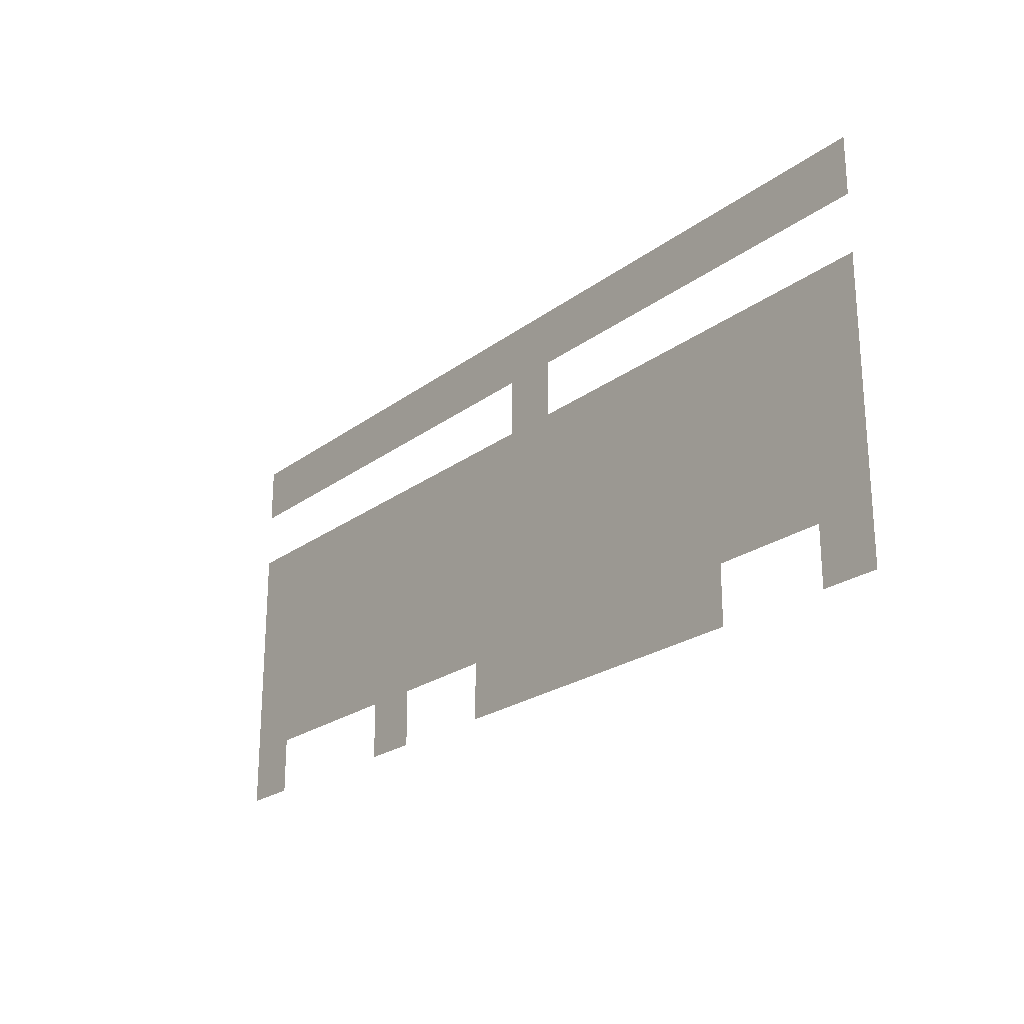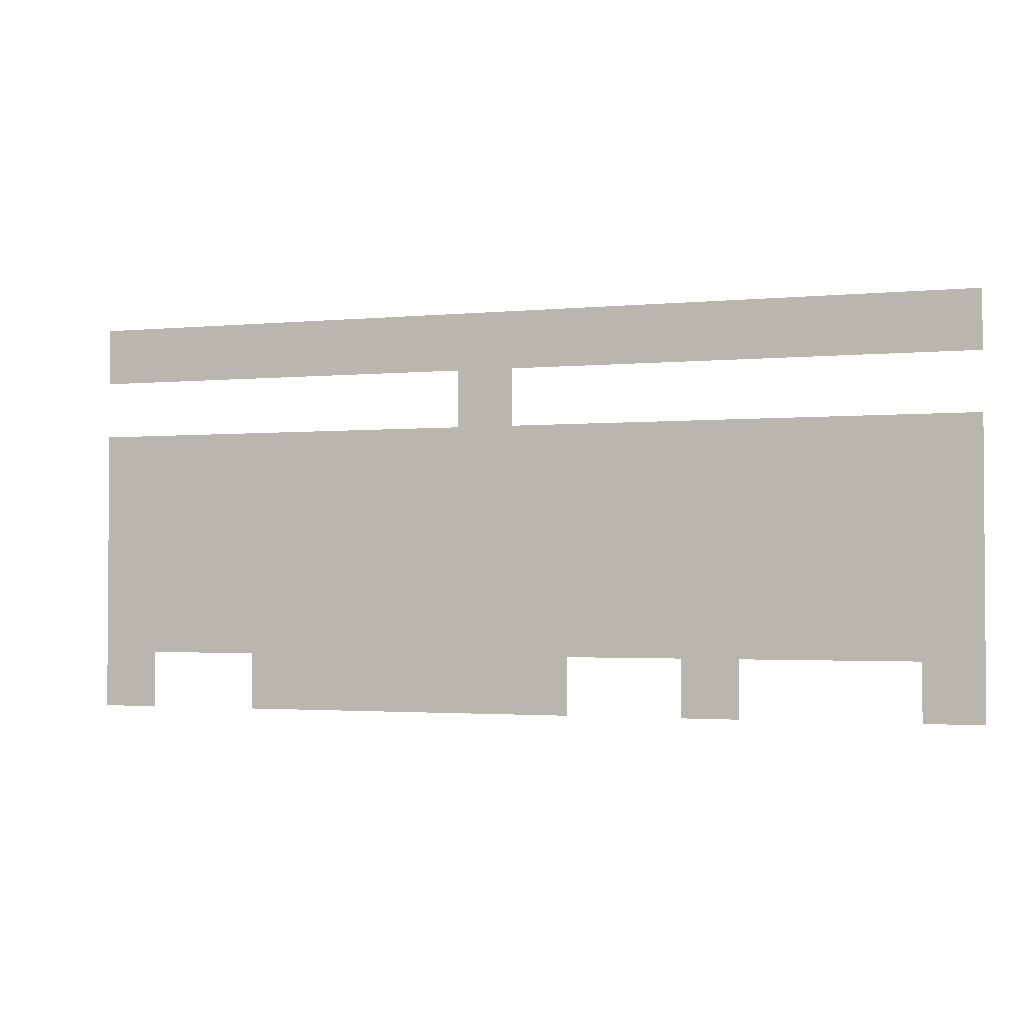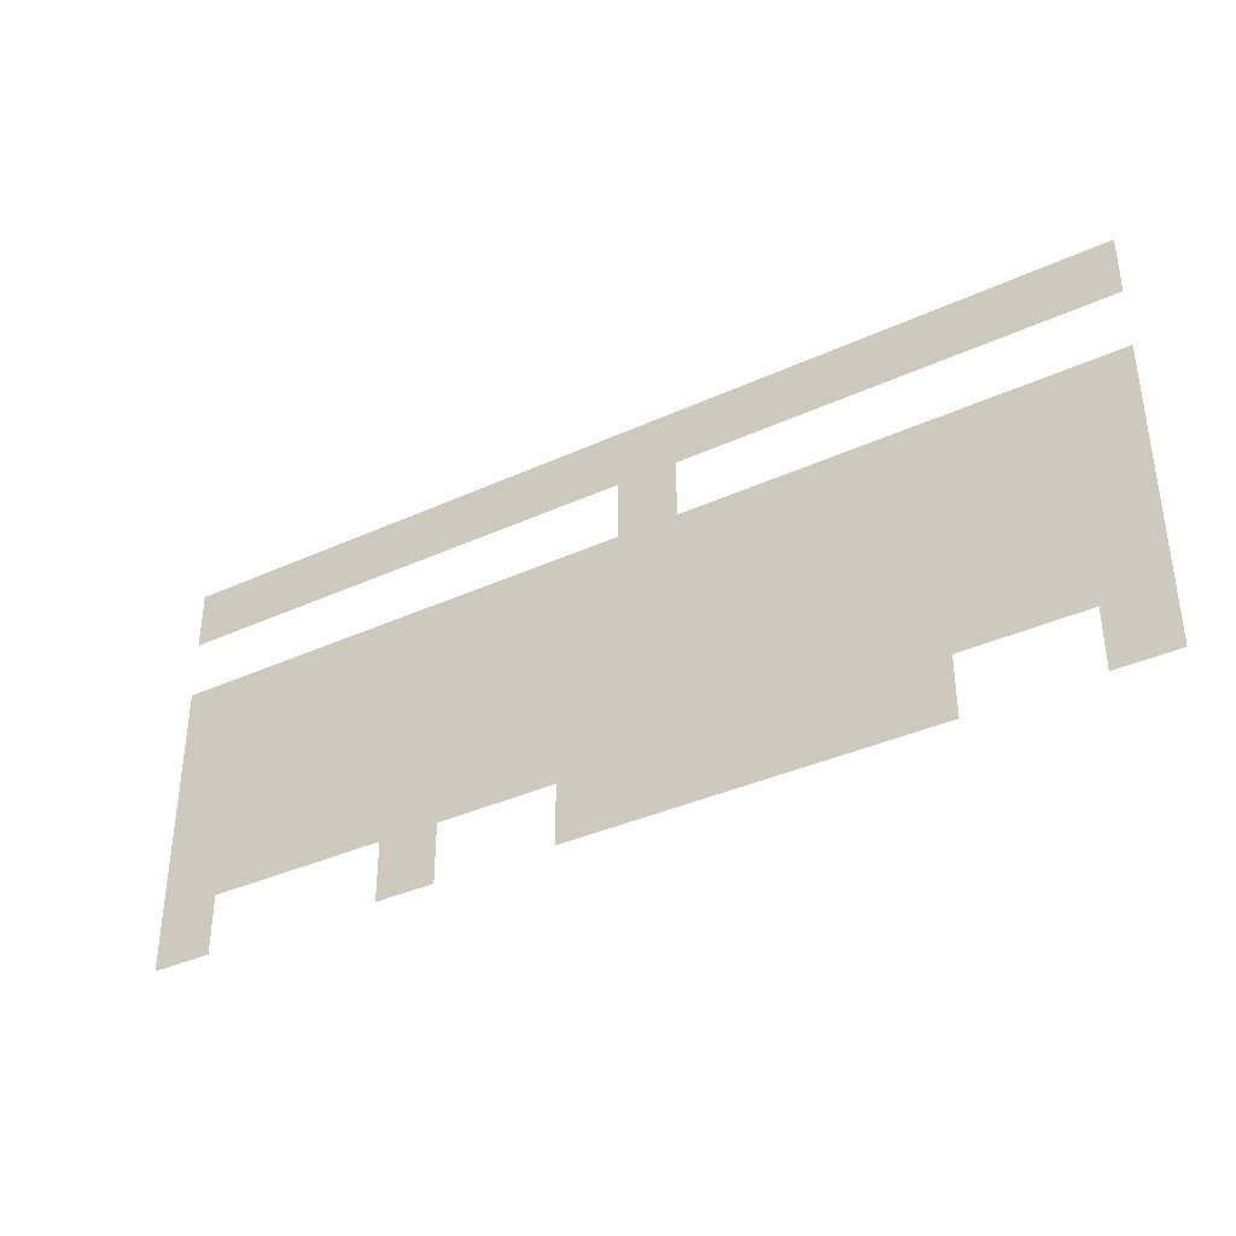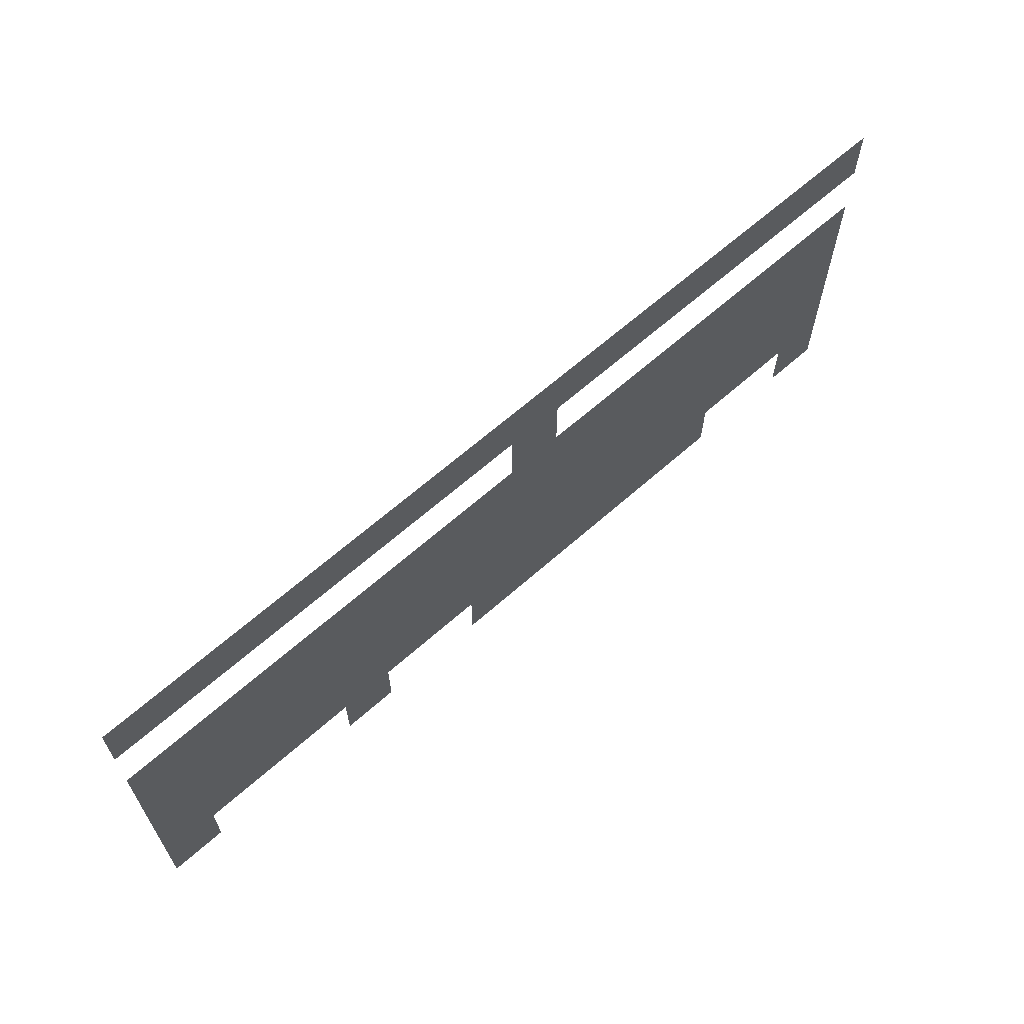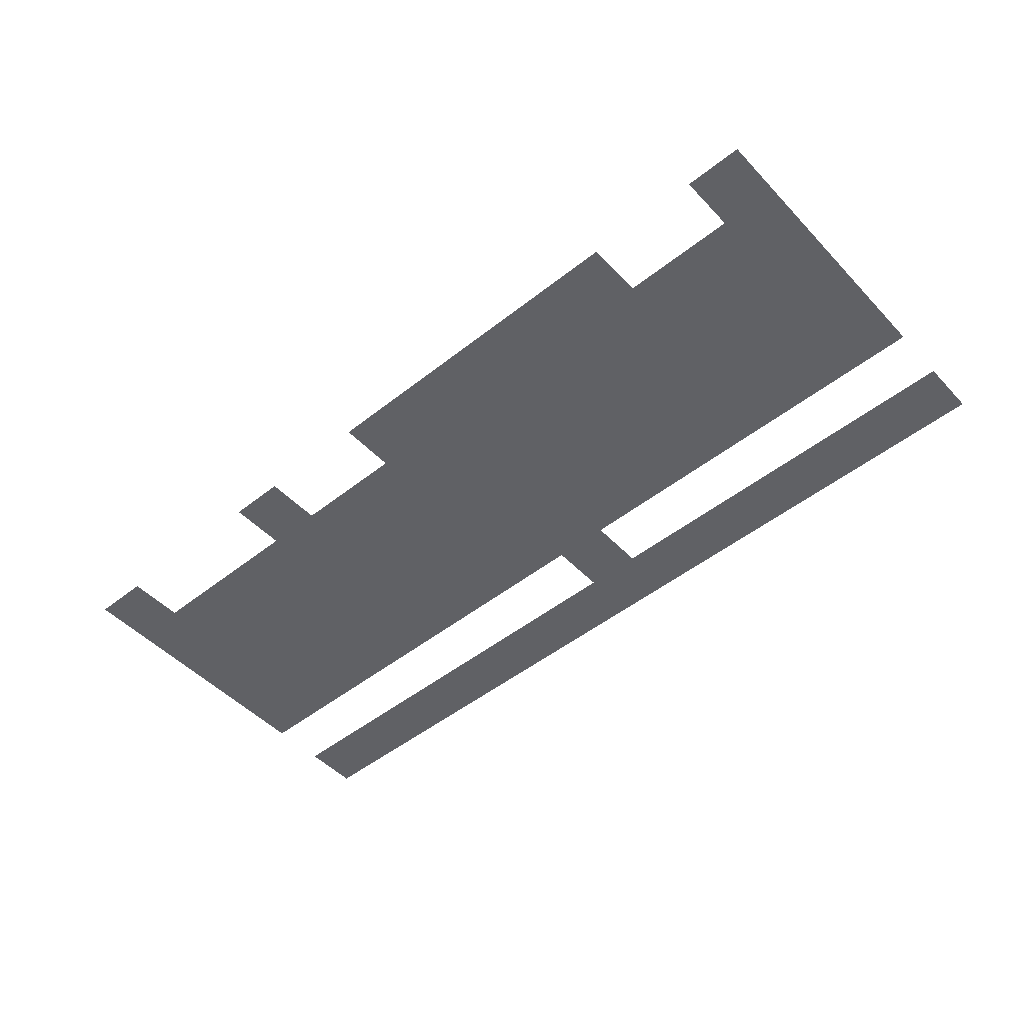
<metadata>
{"format":"obj","ext":"obj","renderer":"f3d","projection":"perspective","resolution":1024,"background":"white","views":[{"elev":-23.0,"azim":51.3,"up":"+Y"},{"elev":-2.2,"azim":-160.6,"up":"+Y"},{"elev":-36.9,"azim":30.7,"up":"+Y"},{"elev":64.1,"azim":-41.9,"up":"+Y"},{"elev":-49.2,"azim":41.2,"up":"+Z"}]}
</metadata>
<code>
v 0 -2 0
v -1 -2 0
v -1 -1 0
v 0 -1 0
v -1 -2 0
v -2 -2 0
v -2 -1 0
v -1 -1 0
v -2 -2 0
v -3 -2 0
v -3 -1 0
v -2 -1 0
v -3 -2 0
v -4 -2 0
v -4 -1 0
v -3 -1 0
v -4 -2 0
v -5 -2 0
v -5 -1 0
v -4 -1 0
v -5 -2 0
v -6 -2 0
v -6 -1 0
v -5 -1 0
v -6 -2 0
v -7 -2 0
v -7 -1 0
v -6 -1 0
v -7 -2 0
v -8 -2 0
v -8 -1 0
v -7 -1 0
v -8 -2 0
v -9 -2 0
v -9 -1 0
v -8 -1 0
v -9 -2 0
v -10 -2 0
v -10 -1 0
v -9 -1 0
v -10 -2 0
v -11 -2 0
v -11 -1 0
v -10 -1 0
v -11 -2 0
v -12 -2 0
v -12 -1 0
v -11 -1 0
v -12 -2 0
v -13 -2 0
v -13 -1 0
v -12 -1 0
v -13 -2 0
v -14 -2 0
v -14 -1 0
v -13 -1 0
v -14 -2 0
v -15 -2 0
v -15 -1 0
v -14 -1 0
v -15 -2 0
v -16 -2 0
v -16 -1 0
v -15 -1 0
v -7 -3 0
v -8 -3 0
v -8 -2 0
v -7 -2 0
v 0 -4 0
v -1 -4 0
v -1 -3 0
v 0 -3 0
v -1 -4 0
v -2 -4 0
v -2 -3 0
v -1 -3 0
v -2 -4 0
v -3 -4 0
v -3 -3 0
v -2 -3 0
v -3 -4 0
v -4 -4 0
v -4 -3 0
v -3 -3 0
v -4 -4 0
v -5 -4 0
v -5 -3 0
v -4 -3 0
v -5 -4 0
v -6 -4 0
v -6 -3 0
v -5 -3 0
v -6 -4 0
v -7 -4 0
v -7 -3 0
v -6 -3 0
v -7 -4 0
v -8 -4 0
v -8 -3 0
v -7 -3 0
v -8 -4 0
v -9 -4 0
v -9 -3 0
v -8 -3 0
v -9 -4 0
v -10 -4 0
v -10 -3 0
v -9 -3 0
v -10 -4 0
v -11 -4 0
v -11 -3 0
v -10 -3 0
v -11 -4 0
v -12 -4 0
v -12 -3 0
v -11 -3 0
v -12 -4 0
v -13 -4 0
v -13 -3 0
v -12 -3 0
v -13 -4 0
v -14 -4 0
v -14 -3 0
v -13 -3 0
v -14 -4 0
v -15 -4 0
v -15 -3 0
v -14 -3 0
v -15 -4 0
v -16 -4 0
v -16 -3 0
v -15 -3 0
v 0 -5 0
v -1 -5 0
v -1 -4 0
v 0 -4 0
v -1 -5 0
v -2 -5 0
v -2 -4 0
v -1 -4 0
v -2 -5 0
v -3 -5 0
v -3 -4 0
v -2 -4 0
v -3 -5 0
v -4 -5 0
v -4 -4 0
v -3 -4 0
v -4 -5 0
v -5 -5 0
v -5 -4 0
v -4 -4 0
v -5 -5 0
v -6 -5 0
v -6 -4 0
v -5 -4 0
v -6 -5 0
v -7 -5 0
v -7 -4 0
v -6 -4 0
v -7 -5 0
v -8 -5 0
v -8 -4 0
v -7 -4 0
v -8 -5 0
v -9 -5 0
v -9 -4 0
v -8 -4 0
v -9 -5 0
v -10 -5 0
v -10 -4 0
v -9 -4 0
v -10 -5 0
v -11 -5 0
v -11 -4 0
v -10 -4 0
v -11 -5 0
v -12 -5 0
v -12 -4 0
v -11 -4 0
v -12 -5 0
v -13 -5 0
v -13 -4 0
v -12 -4 0
v -13 -5 0
v -14 -5 0
v -14 -4 0
v -13 -4 0
v -14 -5 0
v -15 -5 0
v -15 -4 0
v -14 -4 0
v -15 -5 0
v -16 -5 0
v -16 -4 0
v -15 -4 0
v 0 -6 0
v -1 -6 0
v -1 -5 0
v 0 -5 0
v -1 -6 0
v -2 -6 0
v -2 -5 0
v -1 -5 0
v -2 -6 0
v -3 -6 0
v -3 -5 0
v -2 -5 0
v -3 -6 0
v -4 -6 0
v -4 -5 0
v -3 -5 0
v -4 -6 0
v -5 -6 0
v -5 -5 0
v -4 -5 0
v -5 -6 0
v -6 -6 0
v -6 -5 0
v -5 -5 0
v -6 -6 0
v -7 -6 0
v -7 -5 0
v -6 -5 0
v -7 -6 0
v -8 -6 0
v -8 -5 0
v -7 -5 0
v -8 -6 0
v -9 -6 0
v -9 -5 0
v -8 -5 0
v -9 -6 0
v -10 -6 0
v -10 -5 0
v -9 -5 0
v -10 -6 0
v -11 -6 0
v -11 -5 0
v -10 -5 0
v -11 -6 0
v -12 -6 0
v -12 -5 0
v -11 -5 0
v -12 -6 0
v -13 -6 0
v -13 -5 0
v -12 -5 0
v -13 -6 0
v -14 -6 0
v -14 -5 0
v -13 -5 0
v -14 -6 0
v -15 -6 0
v -15 -5 0
v -14 -5 0
v -15 -6 0
v -16 -6 0
v -16 -5 0
v -15 -5 0
v 0 -7 0
v -1 -7 0
v -1 -6 0
v 0 -6 0
v -1 -7 0
v -2 -7 0
v -2 -6 0
v -1 -6 0
v -2 -7 0
v -3 -7 0
v -3 -6 0
v -2 -6 0
v -3 -7 0
v -4 -7 0
v -4 -6 0
v -3 -6 0
v -4 -7 0
v -5 -7 0
v -5 -6 0
v -4 -6 0
v -5 -7 0
v -6 -7 0
v -6 -6 0
v -5 -6 0
v -6 -7 0
v -7 -7 0
v -7 -6 0
v -6 -6 0
v -7 -7 0
v -8 -7 0
v -8 -6 0
v -7 -6 0
v -8 -7 0
v -9 -7 0
v -9 -6 0
v -8 -6 0
v -9 -7 0
v -10 -7 0
v -10 -6 0
v -9 -6 0
v -10 -7 0
v -11 -7 0
v -11 -6 0
v -10 -6 0
v -11 -7 0
v -12 -7 0
v -12 -6 0
v -11 -6 0
v -12 -7 0
v -13 -7 0
v -13 -6 0
v -12 -6 0
v -13 -7 0
v -14 -7 0
v -14 -6 0
v -13 -6 0
v -14 -7 0
v -15 -7 0
v -15 -6 0
v -14 -6 0
v -15 -7 0
v -16 -7 0
v -16 -6 0
v -15 -6 0
v 0 -8 0
v -1 -8 0
v -1 -7 0
v 0 -7 0
v -3 -8 0
v -4 -8 0
v -4 -7 0
v -3 -7 0
v -4 -8 0
v -5 -8 0
v -5 -7 0
v -4 -7 0
v -5 -8 0
v -6 -8 0
v -6 -7 0
v -5 -7 0
v -6 -8 0
v -7 -8 0
v -7 -7 0
v -6 -7 0
v -7 -8 0
v -8 -8 0
v -8 -7 0
v -7 -7 0
v -8 -8 0
v -9 -8 0
v -9 -7 0
v -8 -7 0
v -11 -8 0
v -12 -8 0
v -12 -7 0
v -11 -7 0
v -15 -8 0
v -16 -8 0
v -16 -7 0
v -15 -7 0
g Pueblo_mesh_0040
f 1 2 3 4
f 5 6 7 8
f 9 10 11 12
f 13 14 15 16
f 17 18 19 20
f 21 22 23 24
f 25 26 27 28
f 29 30 31 32
f 33 34 35 36
f 37 38 39 40
f 41 42 43 44
f 45 46 47 48
f 49 50 51 52
f 53 54 55 56
f 57 58 59 60
f 61 62 63 64
f 65 66 67 68
f 69 70 71 72
f 73 74 75 76
f 77 78 79 80
f 81 82 83 84
f 85 86 87 88
f 89 90 91 92
f 93 94 95 96
f 97 98 99 100
f 101 102 103 104
f 105 106 107 108
f 109 110 111 112
f 113 114 115 116
f 117 118 119 120
f 121 122 123 124
f 125 126 127 128
f 129 130 131 132
f 133 134 135 136
f 137 138 139 140
f 141 142 143 144
f 145 146 147 148
f 149 150 151 152
f 153 154 155 156
f 157 158 159 160
f 161 162 163 164
f 165 166 167 168
f 169 170 171 172
f 173 174 175 176
f 177 178 179 180
f 181 182 183 184
f 185 186 187 188
f 189 190 191 192
f 193 194 195 196
f 197 198 199 200
f 201 202 203 204
f 205 206 207 208
f 209 210 211 212
f 213 214 215 216
f 217 218 219 220
f 221 222 223 224
f 225 226 227 228
f 229 230 231 232
f 233 234 235 236
f 237 238 239 240
f 241 242 243 244
f 245 246 247 248
f 249 250 251 252
f 253 254 255 256
f 257 258 259 260
f 261 262 263 264
f 265 266 267 268
f 269 270 271 272
f 273 274 275 276
f 277 278 279 280
f 281 282 283 284
f 285 286 287 288
f 289 290 291 292
f 293 294 295 296
f 297 298 299 300
f 301 302 303 304
f 305 306 307 308
f 309 310 311 312
f 313 314 315 316
f 317 318 319 320
f 321 322 323 324
f 325 326 327 328
f 329 330 331 332
f 333 334 335 336
f 337 338 339 340
f 341 342 343 344
f 345 346 347 348
f 349 350 351 352
f 353 354 355 356
f 357 358 359 360

</code>
